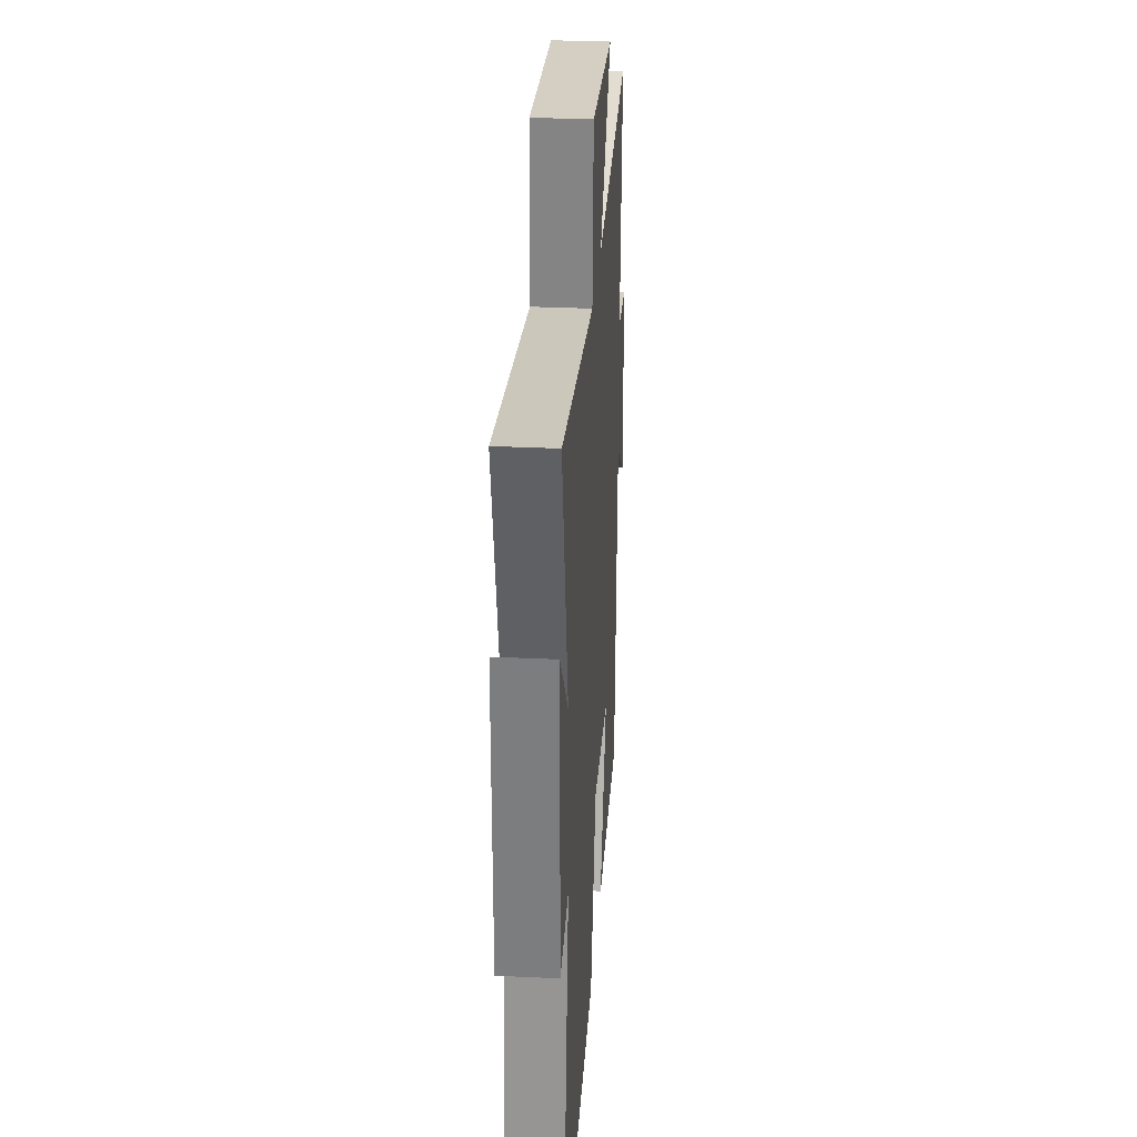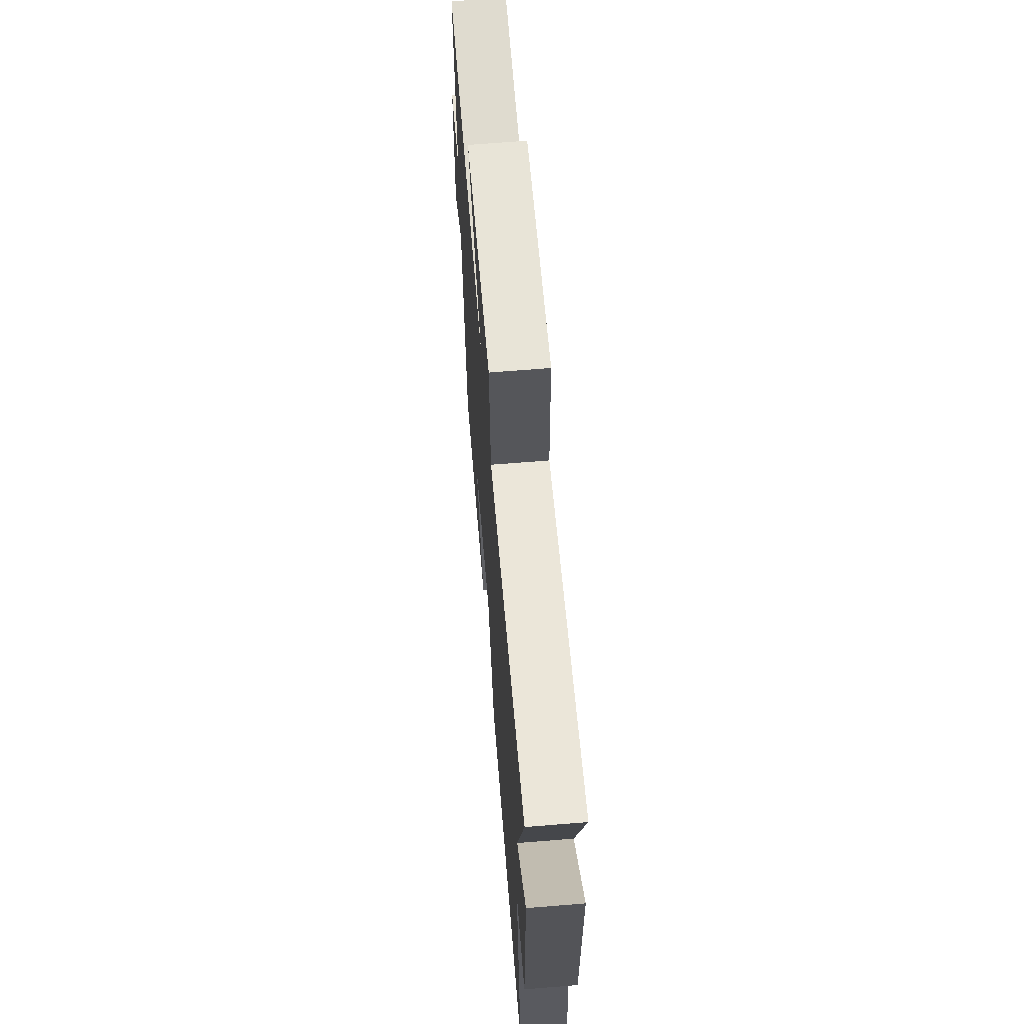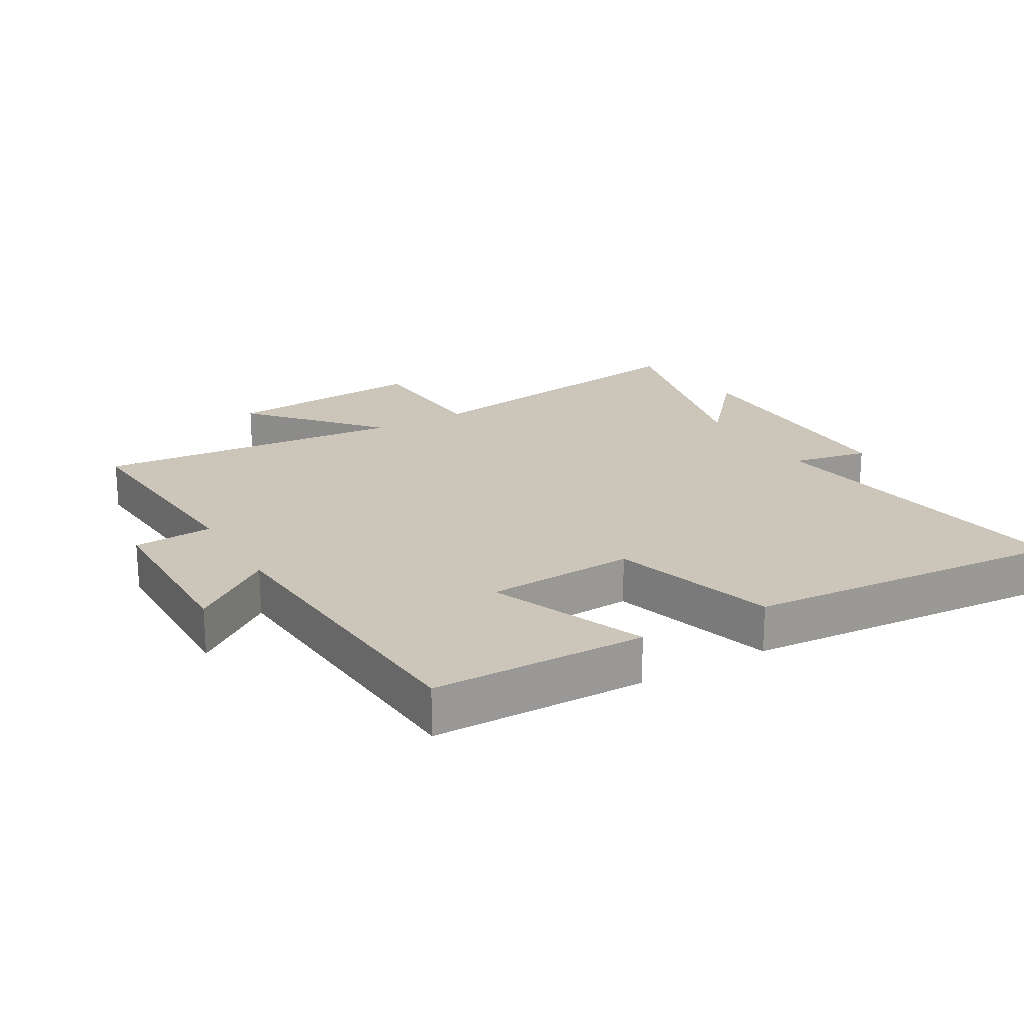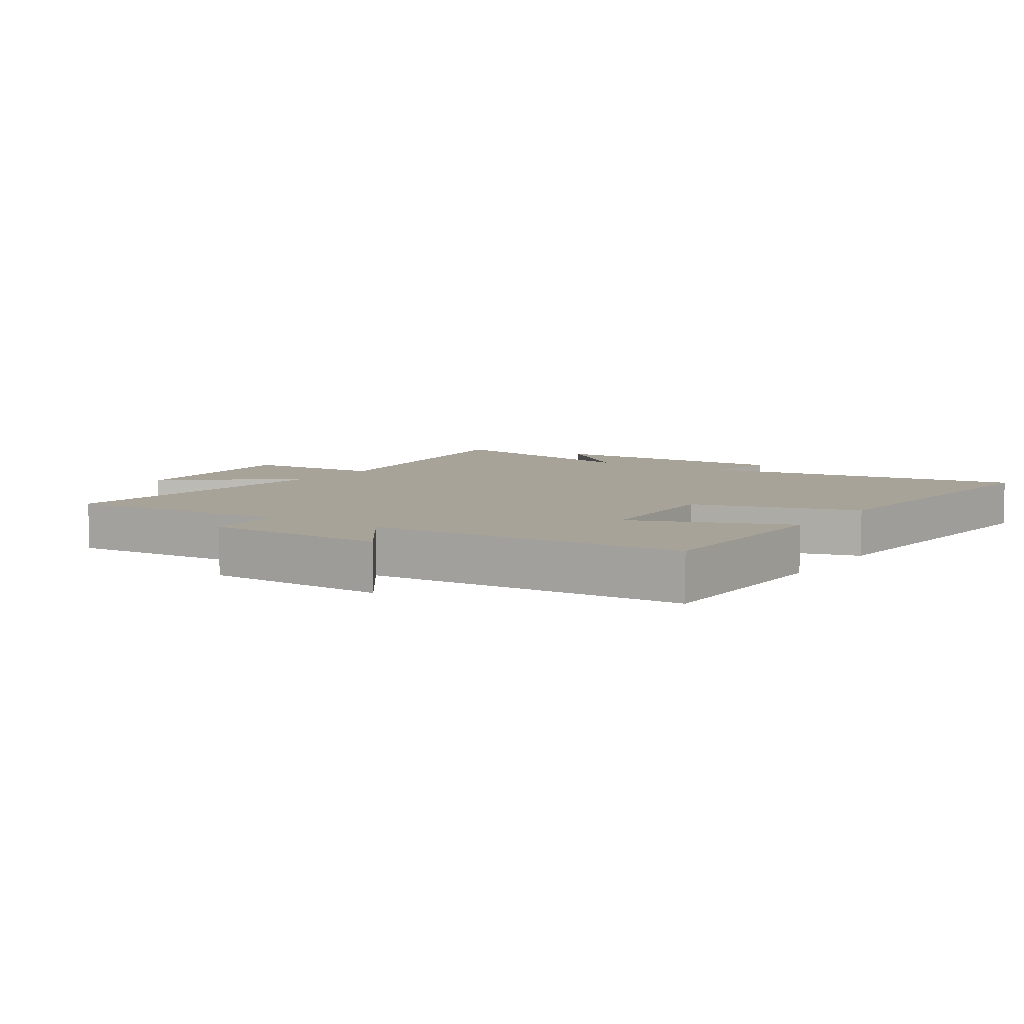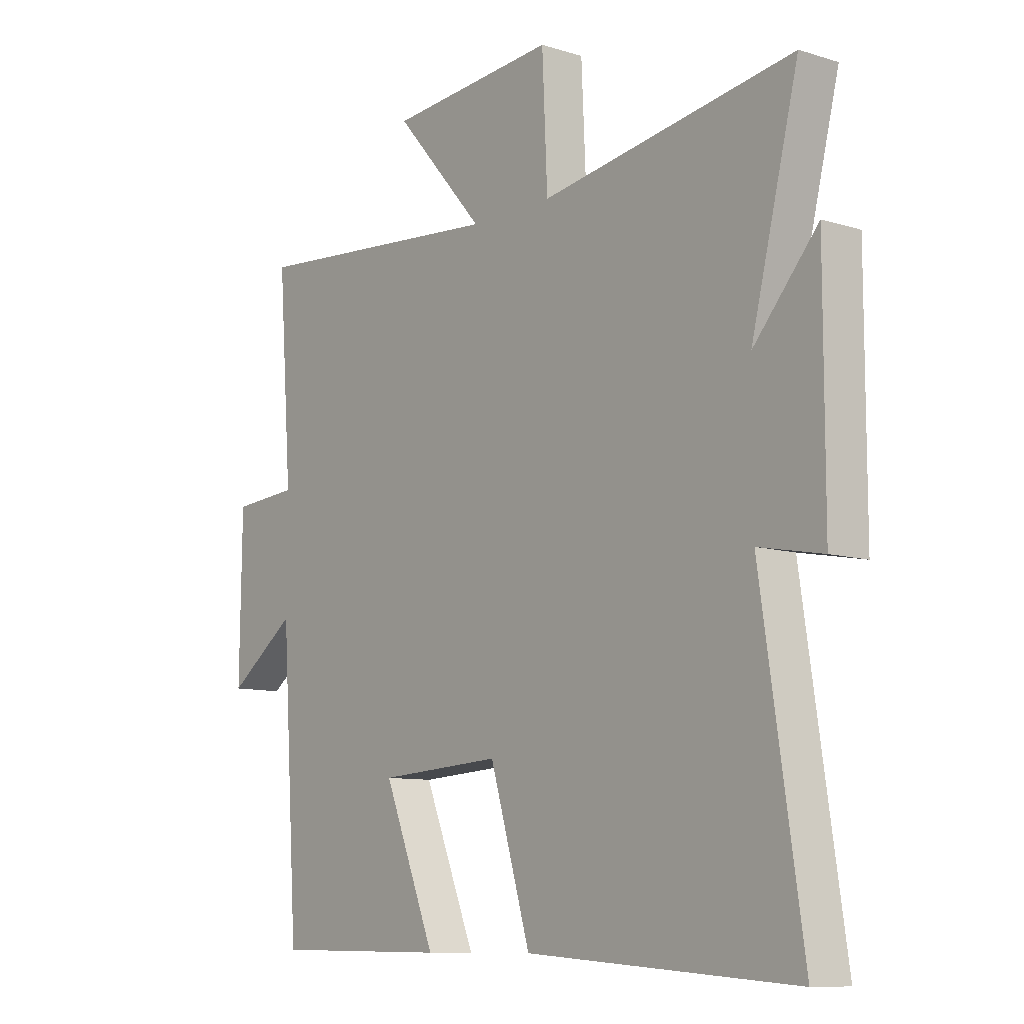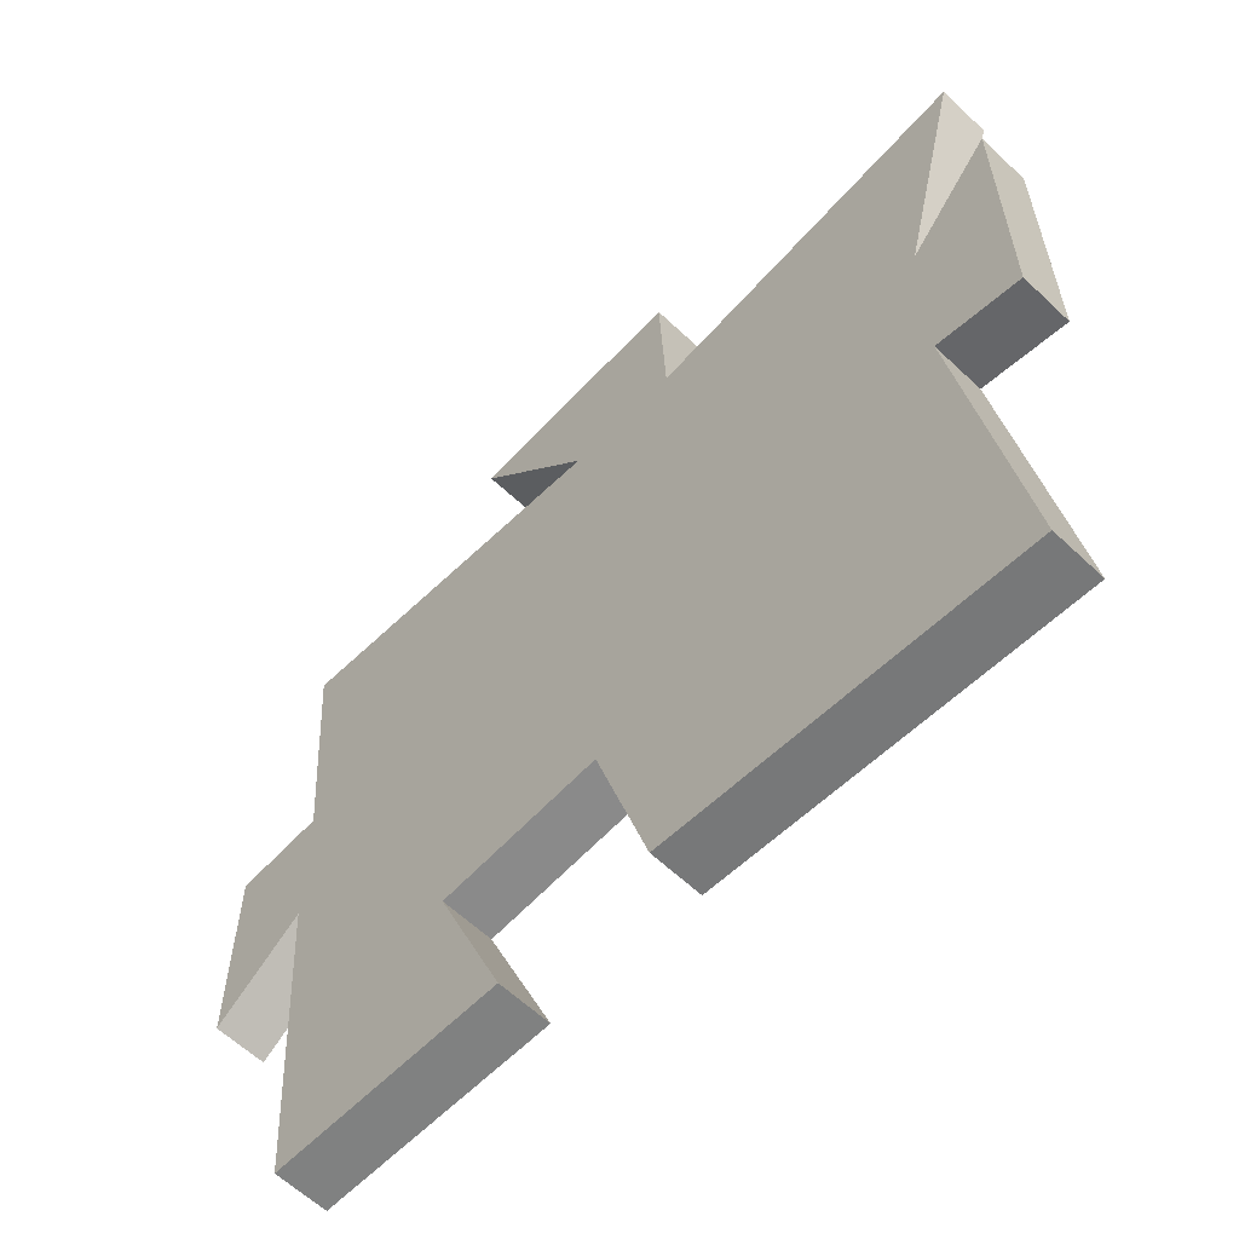
<metadata>
{"format":"obj","ext":"obj","renderer":"f3d","projection":"perspective","resolution":1024,"background":"white","views":[{"elev":30.5,"azim":-86.0,"up":"+Z"},{"elev":65.8,"azim":-94.7,"up":"+Z"},{"elev":20.9,"azim":149.9,"up":"+Y"},{"elev":6.9,"azim":124.1,"up":"+Y"},{"elev":-9.7,"azim":-128.9,"up":"+Z"},{"elev":-60.7,"azim":-134.0,"up":"+Z"}]}
</metadata>
<code>
v -0.589 0.07 0.575
v -0.115 0.07 0.5
v -0.105 0.07 0.72
v 0.211 0.07 0.694
v 0.041 0.07 0.5
v 0.526 0.07 0.541
v 0.5 0.07 0.188
v 0.624 0.07 0.179
v 0.628 0.07 -0.103
v 0.5 0.07 -0.008
v 0.468 0.07 -0.497
v 0.137 0.07 -0.5
v 0.235 0.07 -0.259
v 0.003 0.07 -0.245
v -0.073 0.07 -0.5
v -0.577 0.07 -0.536
v -0.5 0.07 -0.021
v -0.62 0.07 -0.044
v -0.62 0.07 0.356
v -0.5 0.07 0.219
v -0.589 0 0.575
v -0.115 0 0.5
v -0.105 0 0.72
v 0.211 0 0.694
v 0.041 0 0.5
v 0.526 0 0.541
v 0.5 0 0.188
v 0.624 0 0.179
v 0.628 0 -0.103
v 0.5 0 -0.008
v 0.468 0 -0.497
v 0.137 0 -0.5
v 0.235 0 -0.259
v 0.003 0 -0.245
v -0.073 0 -0.5
v -0.577 0 -0.536
v -0.5 0 -0.021
v -0.62 0 -0.044
v -0.62 0 0.356
v -0.5 0 0.219
f 17 18 19 20
f 14 15 16 17
f 13 14 17 20
f 10 11 12 13
f 10 13 20 1
f 7 8 9 10
f 5 6 7
f 5 7 10
f 2 3 4 5
f 2 5 10
f 1 2 10
f 40 39 38 37
f 37 36 35 34
f 40 37 34 33
f 33 32 31 30
f 21 40 33 30
f 30 29 28 27
f 27 26 25
f 30 27 25
f 25 24 23 22
f 30 25 22
f 30 22 21
f 1 21 22 2
f 2 22 23 3
f 3 23 24 4
f 4 24 25 5
f 5 25 26 6
f 6 26 27 7
f 7 27 28 8
f 8 28 29 9
f 9 29 30 10
f 10 30 31 11
f 11 31 32 12
f 12 32 33 13
f 13 33 34 14
f 14 34 35 15
f 15 35 36 16
f 16 36 37 17
f 17 37 38 18
f 18 38 39 19
f 19 39 40 20
f 20 40 21 1

</code>
